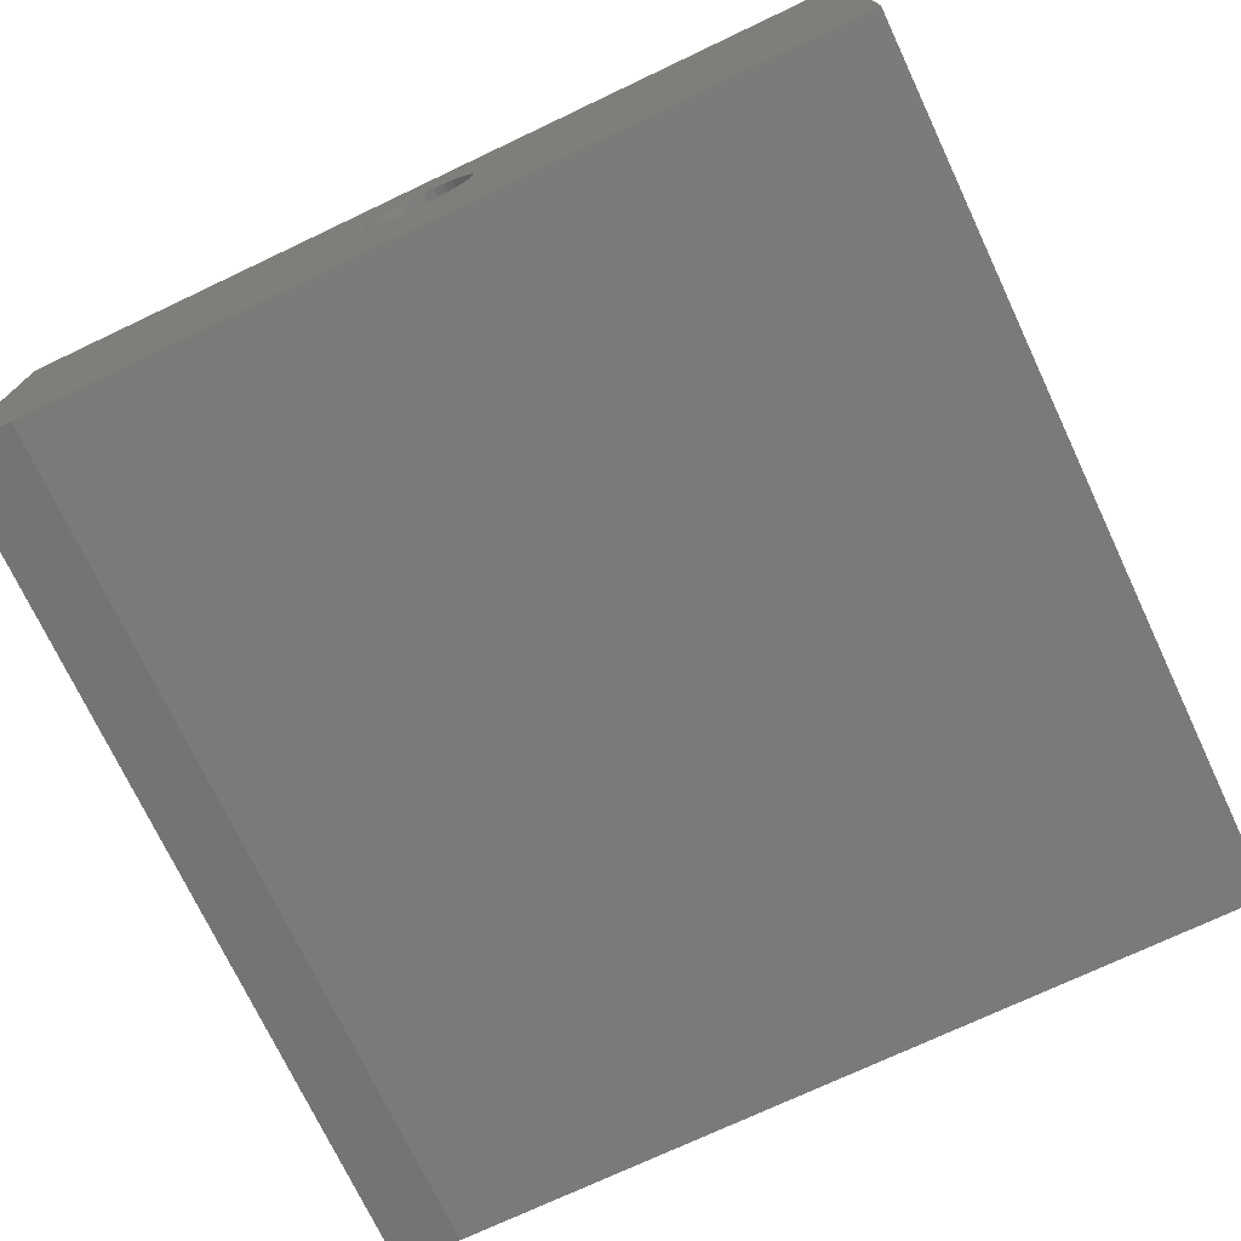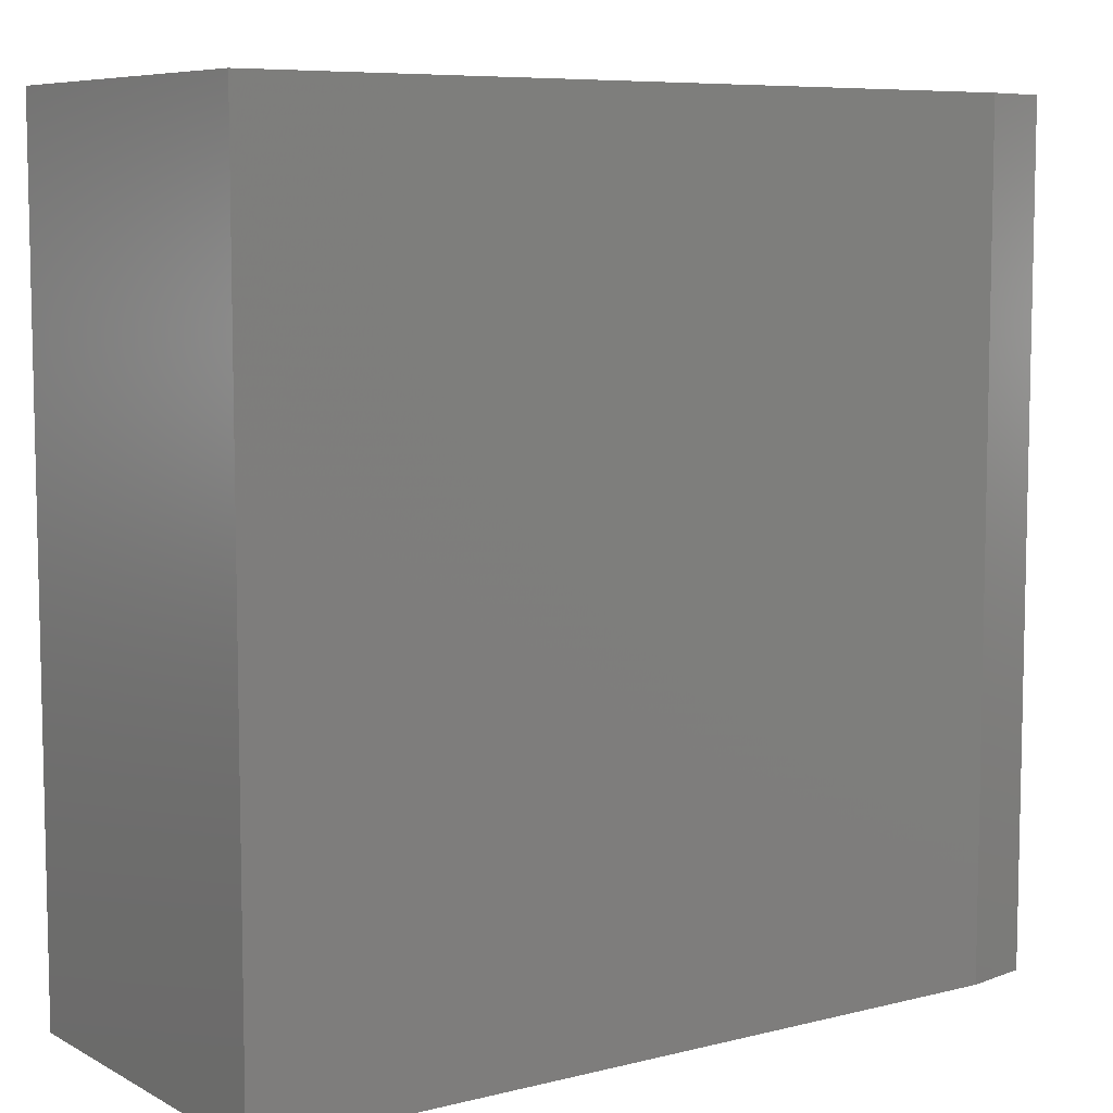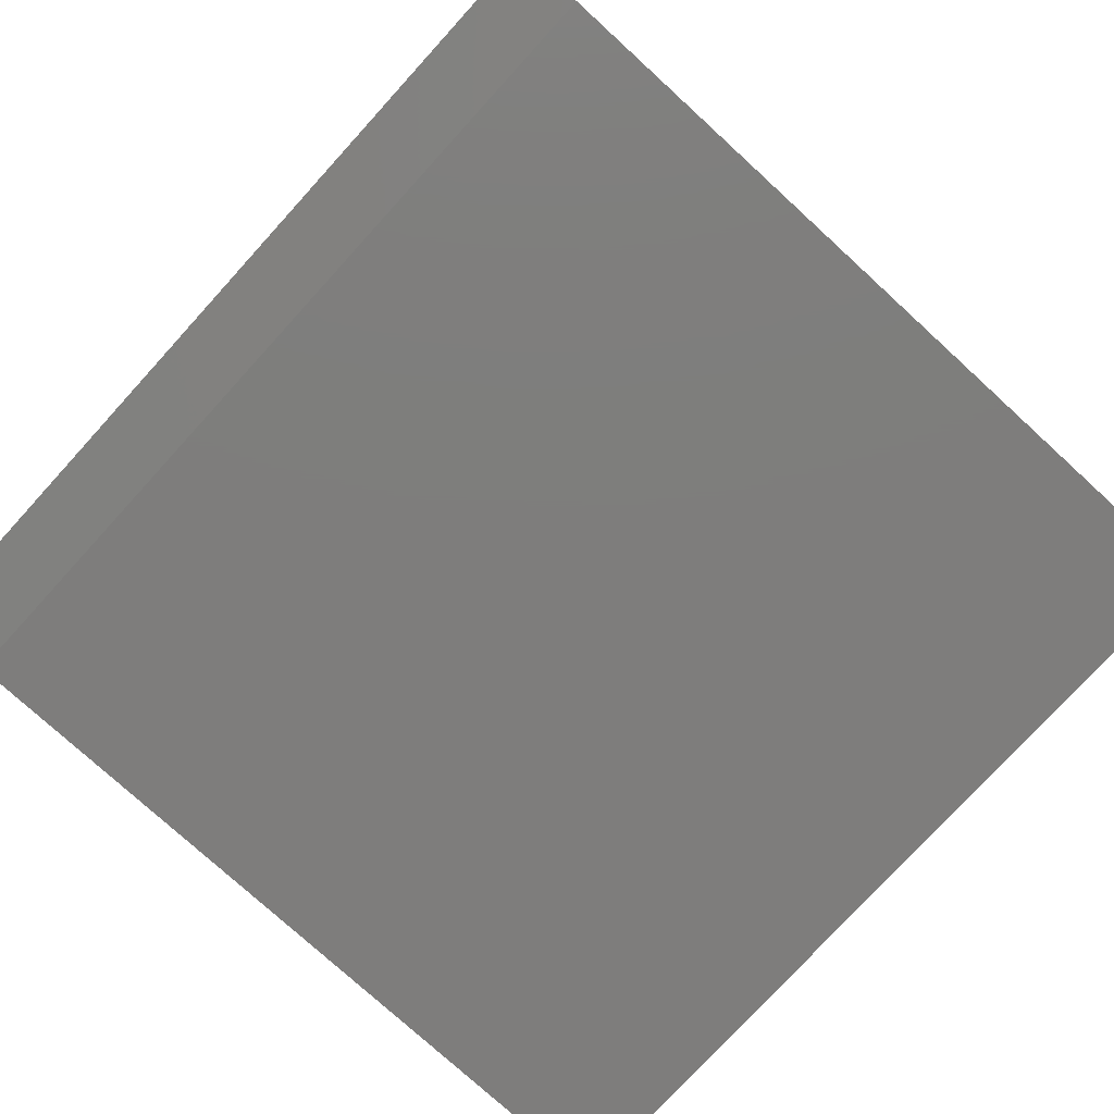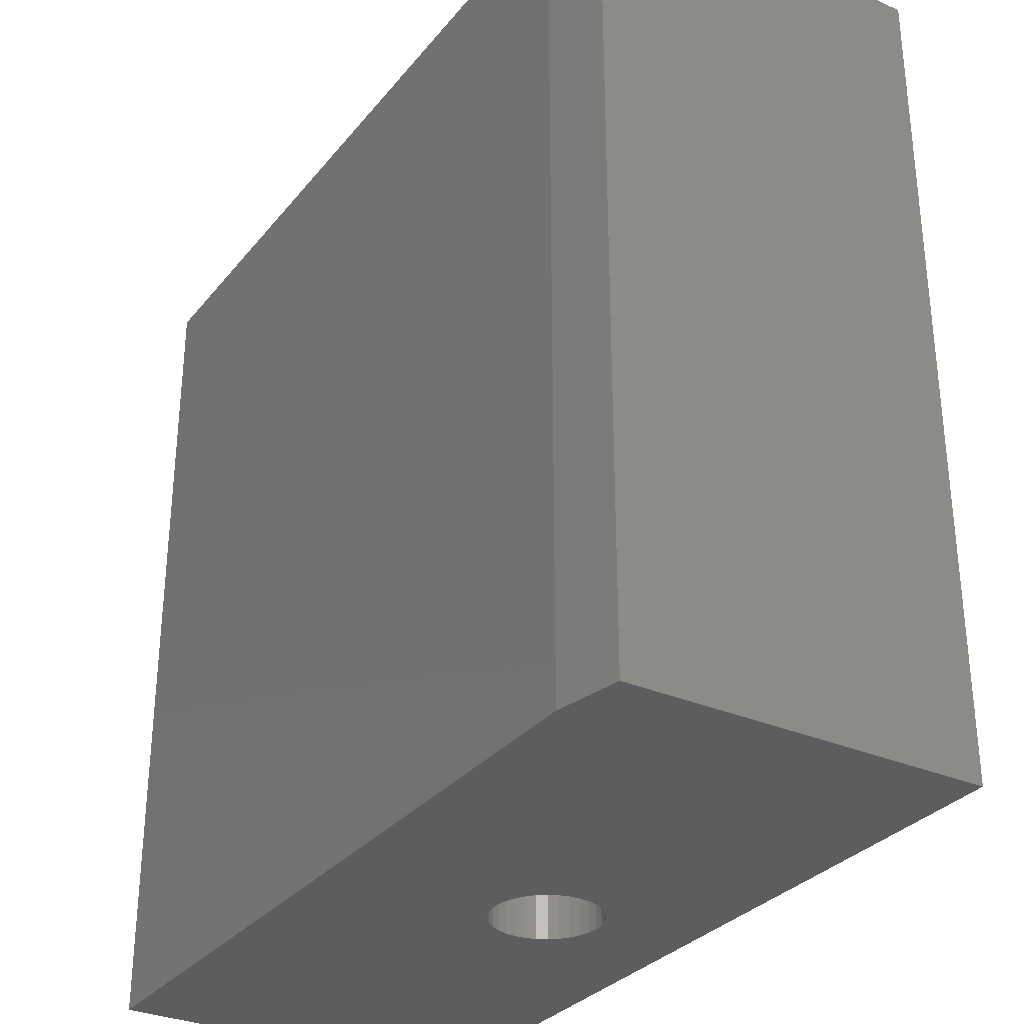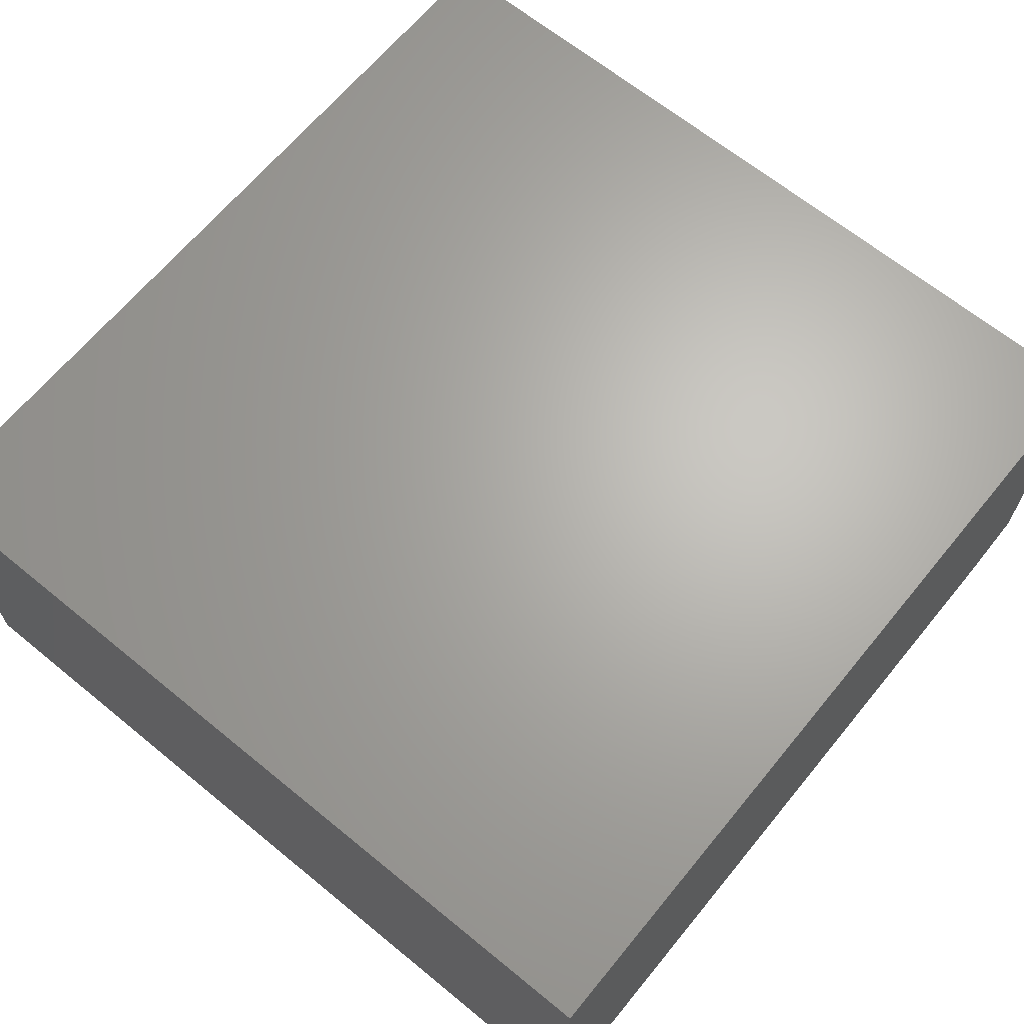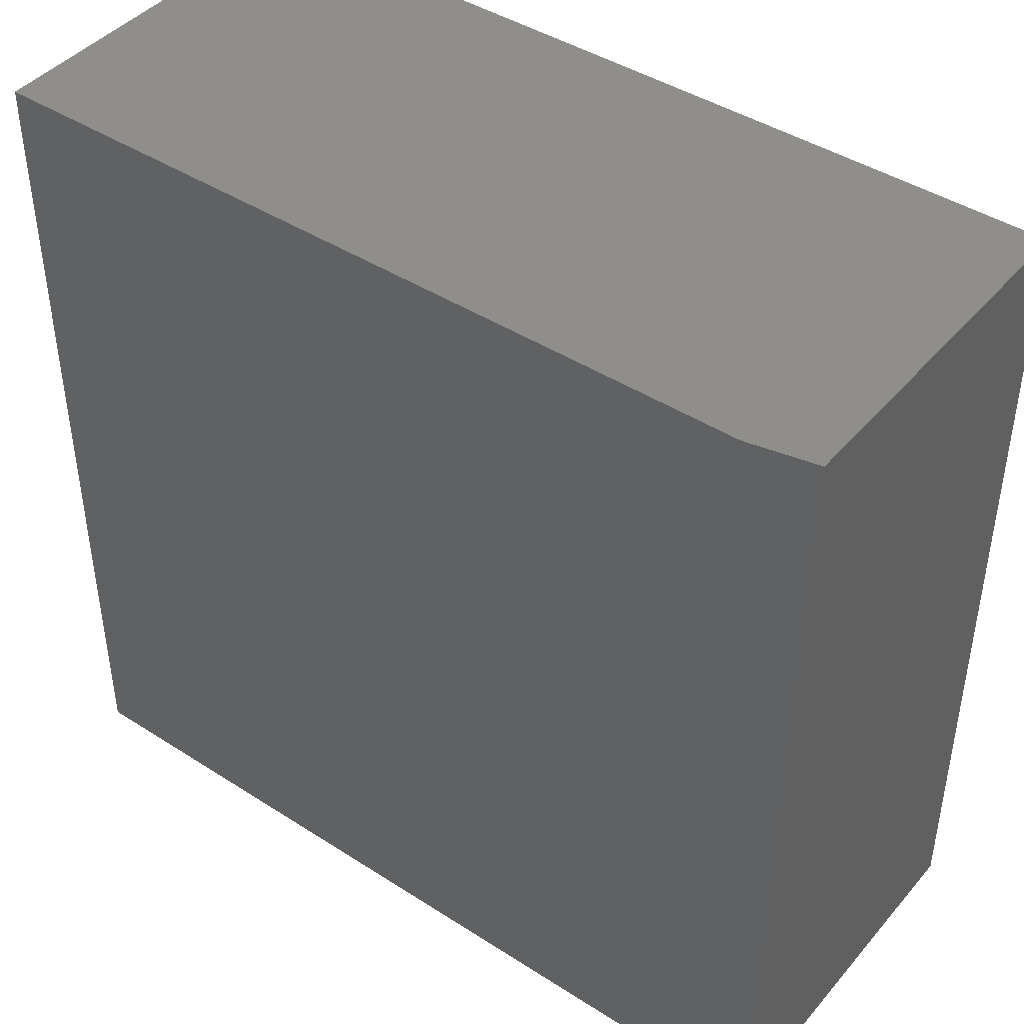
<metadata>
{"format":"stl","ext":"stl","renderer":"f3d","projection":"perspective","resolution":1024,"background":"white","views":[{"elev":-73.6,"azim":-154.7,"up":"+Y"},{"elev":7.6,"azim":-34.9,"up":"+Z"},{"elev":-77.3,"azim":137.6,"up":"+Y"},{"elev":-31.1,"azim":58.1,"up":"+Z"},{"elev":65.8,"azim":-50.6,"up":"+Y"},{"elev":43.4,"azim":37.2,"up":"+Z"}]}
</metadata>
<code>
# stl→obj: 106 verts, 208 faces
v 0.0006579 -0.1165 0
v 0.01146 -0.1176 0
v -0.01014 -0.1176 0
v -0.02052 -0.1207 0
v 0.02184 -0.1207 0
v -0.03009 -0.1259 0
v 0.03141 -0.1259 0
v -0.03848 -0.1327 0
v 0.03979 -0.1327 0
v -0.04536 -0.1411 0
v 0.04668 -0.1411 0
v -0.05047 -0.1507 0
v 0.05179 -0.1507 0
v 0.04668 -0.2026 0
v -0.04536 -0.2026 0
v 0.05179 -0.1931 0
v -0.03848 -0.211 0
v 0.03979 -0.211 0
v -0.03009 -0.2179 0
v 0.03141 -0.2179 0
v -0.02052 -0.223 0
v 0.02184 -0.223 0
v -0.01014 -0.2262 0
v 0.01146 -0.2262 0
v 0.0006579 -0.2272 0
v -0.05047 -0.1931 0
v -0.05362 -0.1827 0
v 0.05494 -0.1827 0
v -0.05469 -0.1719 0
v 0.056 -0.1719 0
v -0.05362 -0.1611 0
v 0.05494 -0.1611 0
v 0.0006579 -0.235 -0.4895
v 0.01298 -0.2338 -0.007812
v 0.01298 -0.2338 -0.4895
v 0.02483 -0.2302 -0.007812
v 0.02483 -0.2302 -0.4895
v 0.03575 -0.2244 -0.007812
v 0.03575 -0.2244 -0.4895
v 0.04532 -0.2165 -0.007812
v 0.04532 -0.2165 -0.4895
v 0.05317 -0.207 -0.007812
v 0.05317 -0.207 -0.4895
v 0.05901 -0.196 -0.007812
v 0.05901 -0.196 -0.4895
v 0.0626 -0.1842 -0.007812
v 0.0626 -0.1842 -0.4895
v 0.06382 -0.1719 -0.007812
v 0.06382 -0.1719 -0.4895
v 0.0006579 -0.235 -0.007812
v -0.01166 -0.2338 -0.4895
v -0.01166 -0.2338 -0.007812
v -0.02351 -0.2302 -0.4895
v -0.02351 -0.2302 -0.007812
v -0.03443 -0.2244 -0.4895
v -0.03443 -0.2244 -0.007812
v -0.044 -0.2165 -0.4895
v -0.044 -0.2165 -0.007812
v -0.05186 -0.207 -0.4895
v -0.05186 -0.207 -0.007812
v -0.05769 -0.196 -0.4895
v -0.05769 -0.196 -0.007812
v -0.06129 -0.1842 -0.4895
v -0.06129 -0.1842 -0.007812
v -0.0625 -0.1719 -0.4895
v -0.0625 -0.1719 -0.007812
v 0.0006579 -0.1087 -0.4895
v -0.01166 -0.1099 -0.007812
v -0.01166 -0.1099 -0.4895
v -0.02351 -0.1135 -0.007812
v -0.02351 -0.1135 -0.4895
v -0.03443 -0.1194 -0.007812
v -0.03443 -0.1194 -0.4895
v -0.044 -0.1272 -0.007812
v -0.044 -0.1272 -0.4895
v -0.05186 -0.1368 -0.007812
v -0.05186 -0.1368 -0.4895
v -0.05769 -0.1477 -0.007812
v -0.05769 -0.1477 -0.4895
v -0.06129 -0.1596 -0.007812
v -0.06129 -0.1596 -0.4895
v 0.0006579 -0.1087 -0.007812
v 0.01298 -0.1099 -0.4895
v 0.01298 -0.1099 -0.007812
v 0.02483 -0.1135 -0.4895
v 0.02483 -0.1135 -0.007812
v 0.03575 -0.1194 -0.4895
v 0.03575 -0.1194 -0.007812
v 0.04532 -0.1272 -0.4895
v 0.04532 -0.1272 -0.007812
v 0.05317 -0.1368 -0.4895
v 0.05317 -0.1368 -0.007812
v 0.05901 -0.1477 -0.4895
v 0.05901 -0.1477 -0.007812
v 0.0626 -0.1596 -0.4895
v 0.0626 -0.1596 -0.007812
v -0.4974 2.805e-17 -0.4895
v -0.4974 -0.4297 -0.4895
v 0.4974 1.385e-16 -0.4895
v 0.4974 -0.4141 -0.4895
v 0.4192 -0.4297 -0.4895
v -0.4974 -0.4297 0.4895
v 0.4192 -0.4297 0.4895
v -0.4974 2.805e-17 0.4895
v 0.4974 1.385e-16 0.4895
v 0.4974 -0.4141 0.4895
f 1 2 3
f 4 3 2
f 5 4 2
f 6 4 5
f 7 6 5
f 8 6 7
f 9 8 7
f 10 8 9
f 11 10 9
f 12 10 11
f 13 12 11
f 14 15 16
f 17 15 14
f 18 17 14
f 19 17 18
f 20 19 18
f 21 19 20
f 22 21 20
f 23 21 22
f 24 23 22
f 25 23 24
f 15 26 16
f 16 26 27
f 16 27 28
f 28 27 29
f 28 29 30
f 30 29 31
f 30 31 32
f 32 31 12
f 32 12 13
f 33 34 35
f 35 34 36
f 35 36 37
f 37 36 38
f 37 38 39
f 39 38 40
f 39 40 41
f 41 40 42
f 41 42 43
f 43 42 44
f 43 44 45
f 45 44 46
f 45 46 47
f 47 46 48
f 47 48 49
f 34 33 50
f 50 33 51
f 50 51 52
f 52 51 53
f 52 53 54
f 54 53 55
f 54 55 56
f 56 55 57
f 56 57 58
f 58 57 59
f 58 59 60
f 60 59 61
f 60 61 62
f 62 61 63
f 62 63 64
f 64 63 65
f 64 65 66
f 67 68 69
f 69 68 70
f 69 70 71
f 71 70 72
f 71 72 73
f 73 72 74
f 73 74 75
f 75 74 76
f 75 76 77
f 77 76 78
f 77 78 79
f 79 78 80
f 79 80 81
f 81 80 66
f 81 66 65
f 68 67 82
f 82 67 83
f 82 83 84
f 84 83 85
f 84 85 86
f 86 85 87
f 86 87 88
f 88 87 89
f 88 89 90
f 90 89 91
f 90 91 92
f 92 91 93
f 92 93 94
f 94 93 95
f 94 95 96
f 96 95 49
f 96 49 48
f 29 64 66
f 29 27 64
f 48 28 30
f 48 46 28
f 26 62 64
f 26 64 27
f 15 58 60
f 60 62 15
f 15 62 26
f 21 54 56
f 21 56 19
f 56 17 19
f 23 50 52
f 52 54 23
f 23 54 21
f 22 36 34
f 22 34 24
f 34 25 24
f 20 40 38
f 38 36 20
f 20 36 22
f 16 44 42
f 16 42 14
f 42 18 14
f 46 44 28
f 28 44 16
f 58 15 17
f 17 56 58
f 50 23 25
f 25 34 50
f 40 20 18
f 18 42 40
f 30 96 48
f 30 32 96
f 66 31 29
f 66 80 31
f 13 94 96
f 13 96 32
f 11 90 92
f 92 94 11
f 11 94 13
f 5 86 88
f 5 88 7
f 88 9 7
f 2 82 84
f 84 86 2
f 2 86 5
f 4 70 68
f 4 68 3
f 68 1 3
f 6 74 72
f 72 70 6
f 6 70 4
f 12 78 76
f 12 76 10
f 76 8 10
f 80 78 31
f 31 78 12
f 90 11 9
f 9 88 90
f 82 2 1
f 1 68 82
f 74 6 8
f 8 76 74
f 97 69 71
f 97 71 73
f 97 73 75
f 97 75 77
f 97 77 79
f 97 79 81
f 97 81 65
f 97 65 98
f 99 100 101
f 99 101 49
f 99 49 95
f 99 95 93
f 99 93 91
f 99 91 89
f 99 89 87
f 99 87 85
f 99 85 83
f 99 83 67
f 99 67 69
f 99 69 97
f 98 65 63
f 98 63 61
f 98 61 59
f 98 59 57
f 98 57 55
f 98 55 53
f 101 98 53
f 101 53 51
f 101 51 33
f 101 33 35
f 101 35 37
f 101 37 39
f 101 39 41
f 101 41 43
f 101 43 45
f 101 45 47
f 101 47 49
f 98 101 102
f 102 101 103
f 104 102 105
f 105 102 103
f 105 103 106
f 100 99 106
f 106 99 105
f 103 101 106
f 106 101 100
f 97 104 99
f 99 104 105
f 102 104 98
f 98 104 97

</code>
